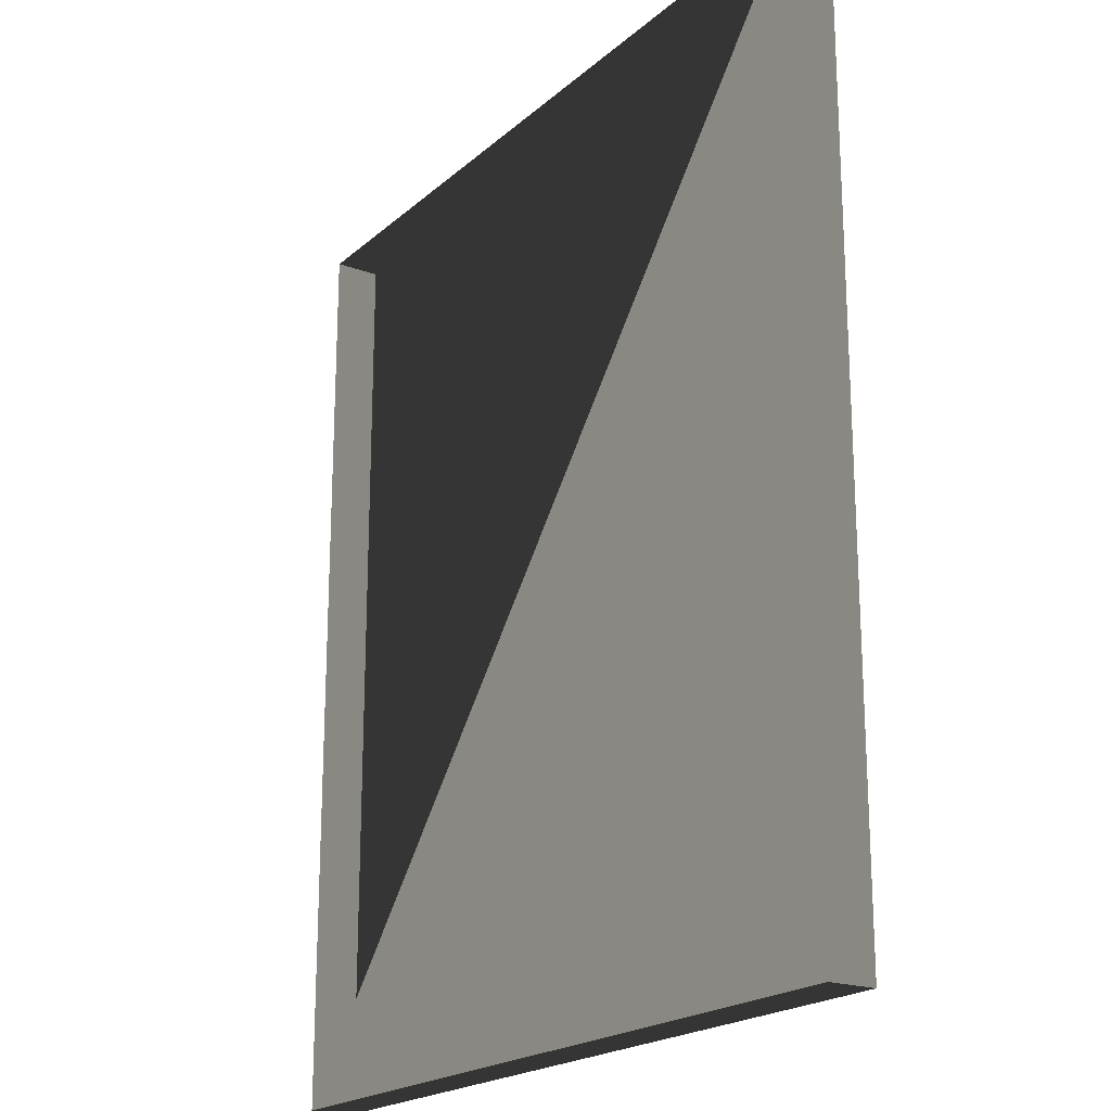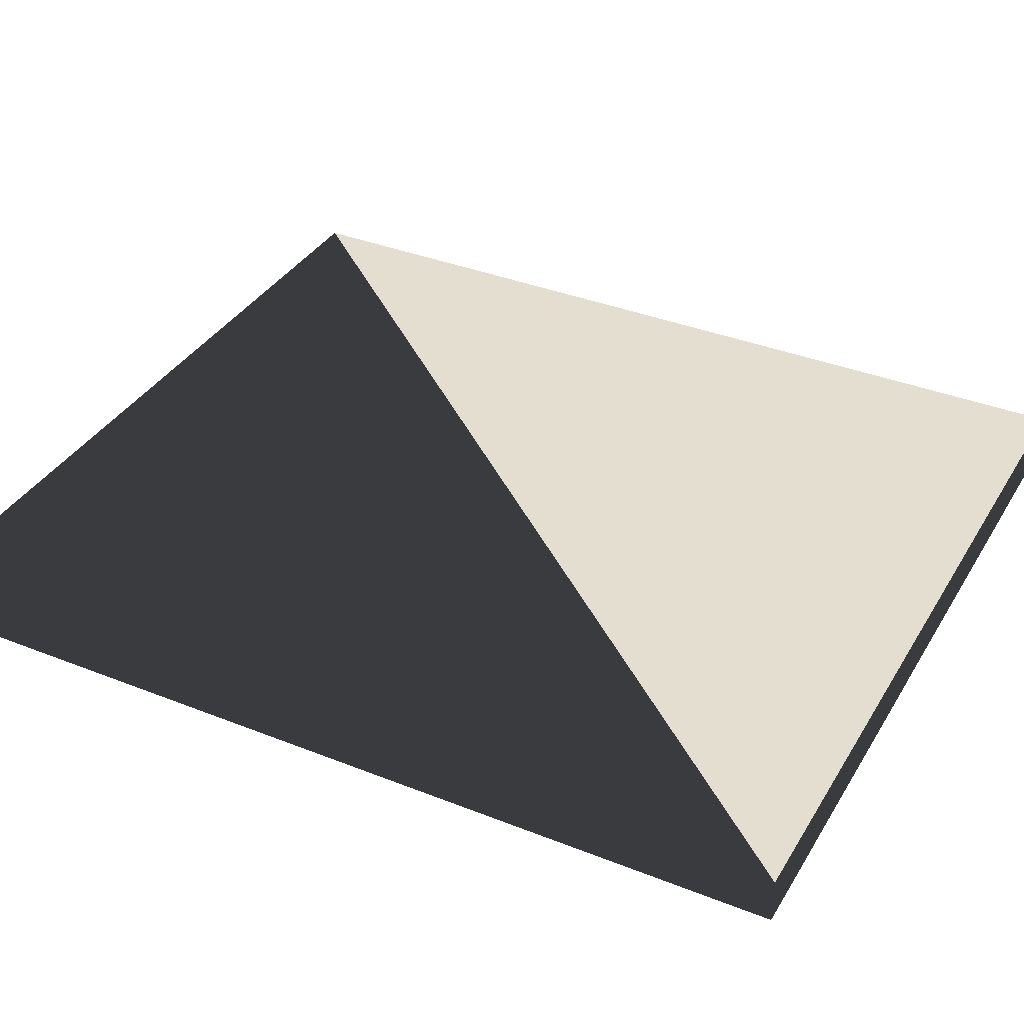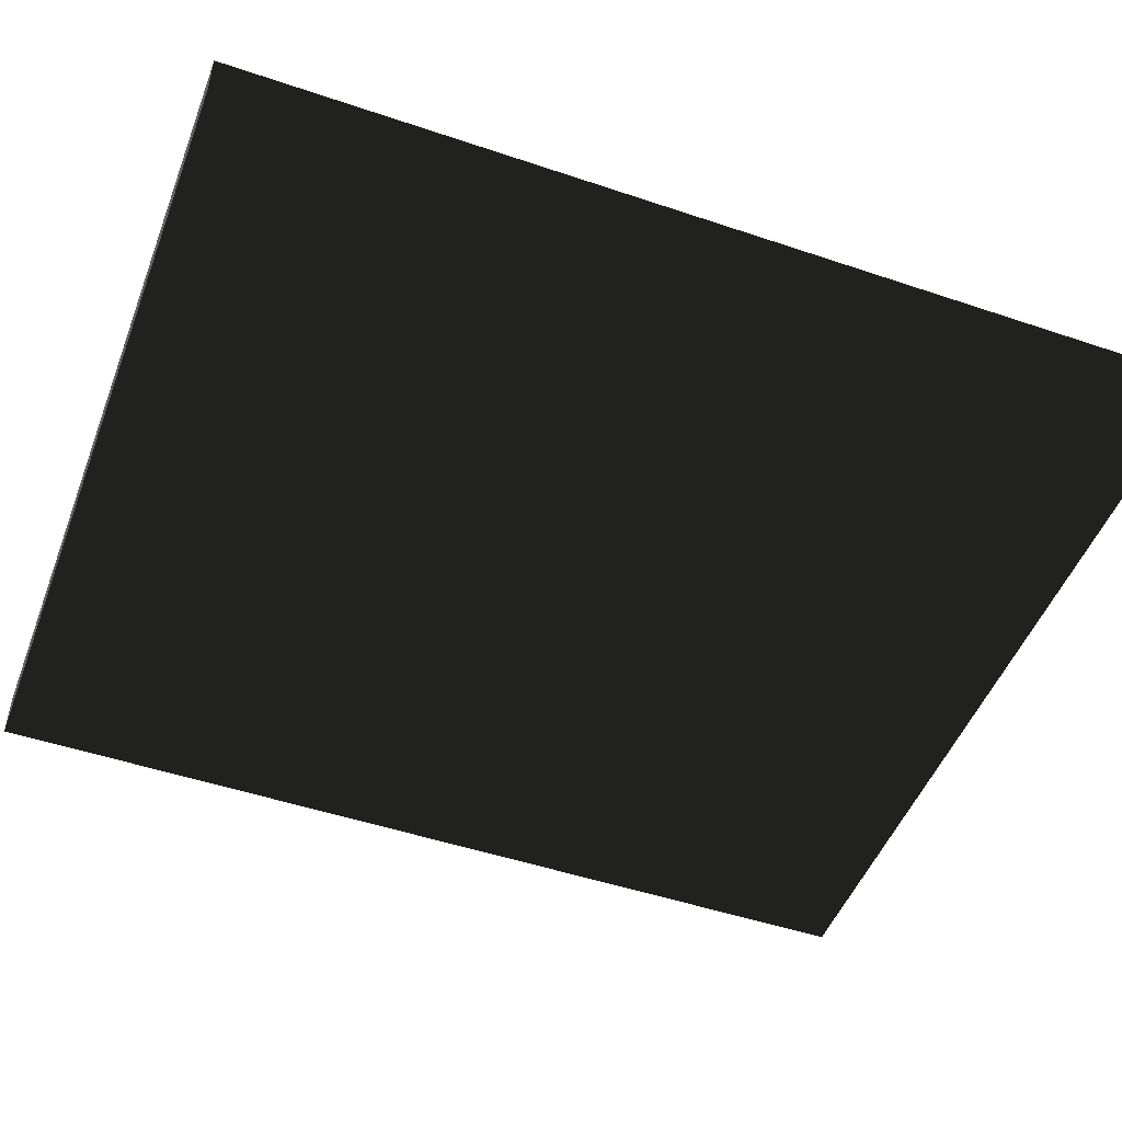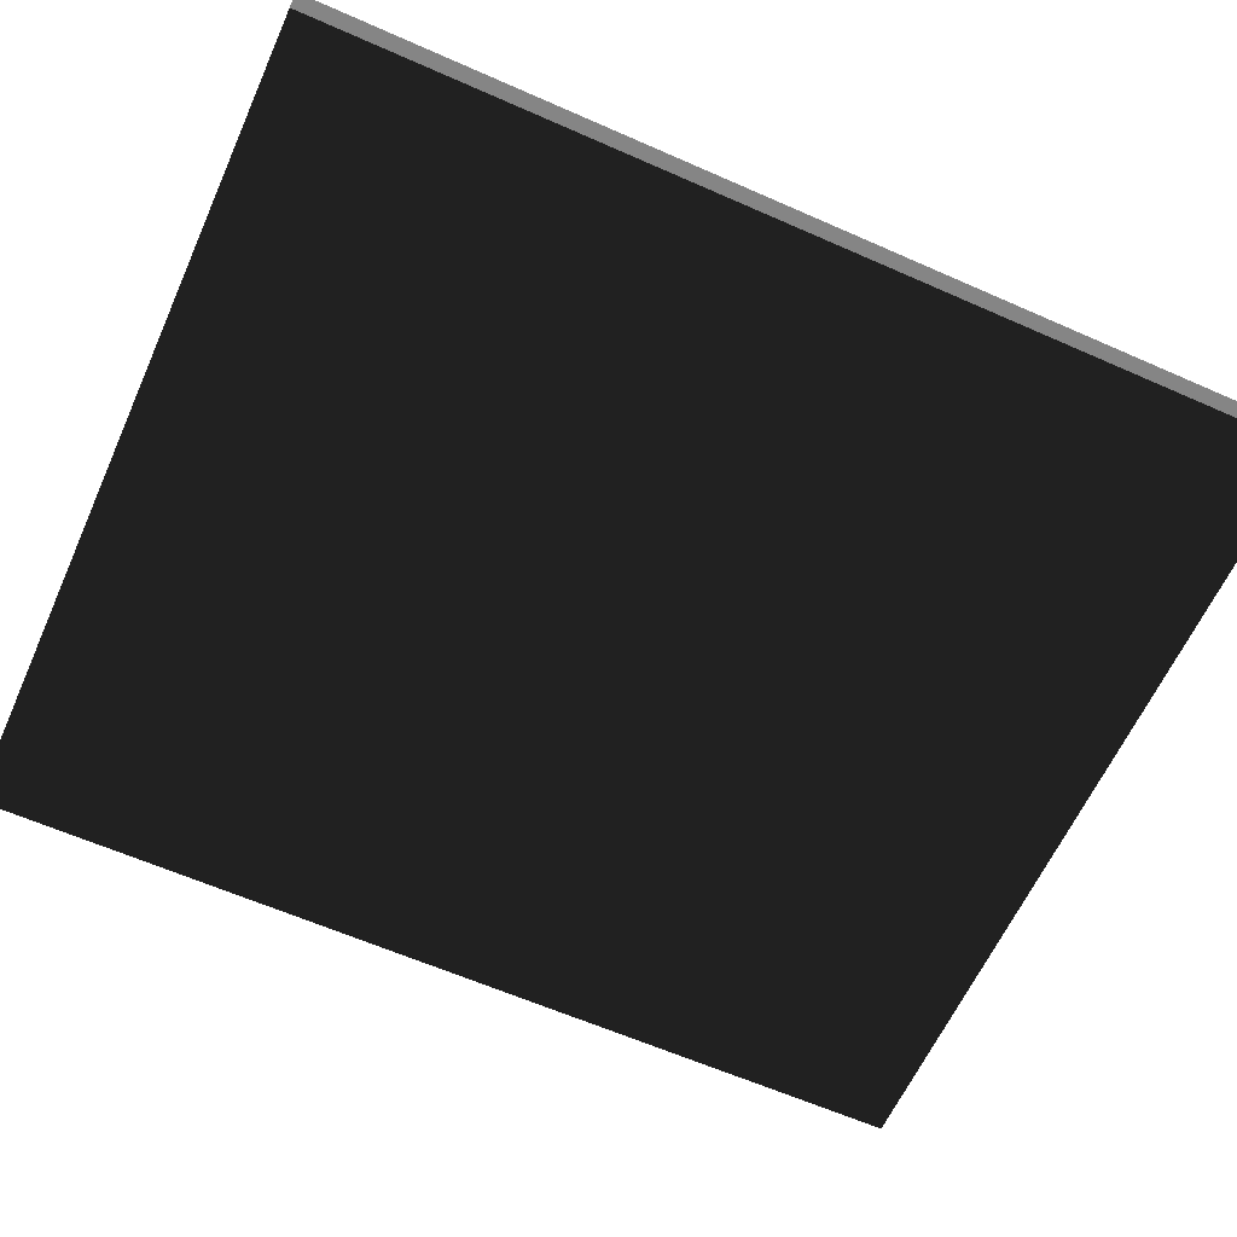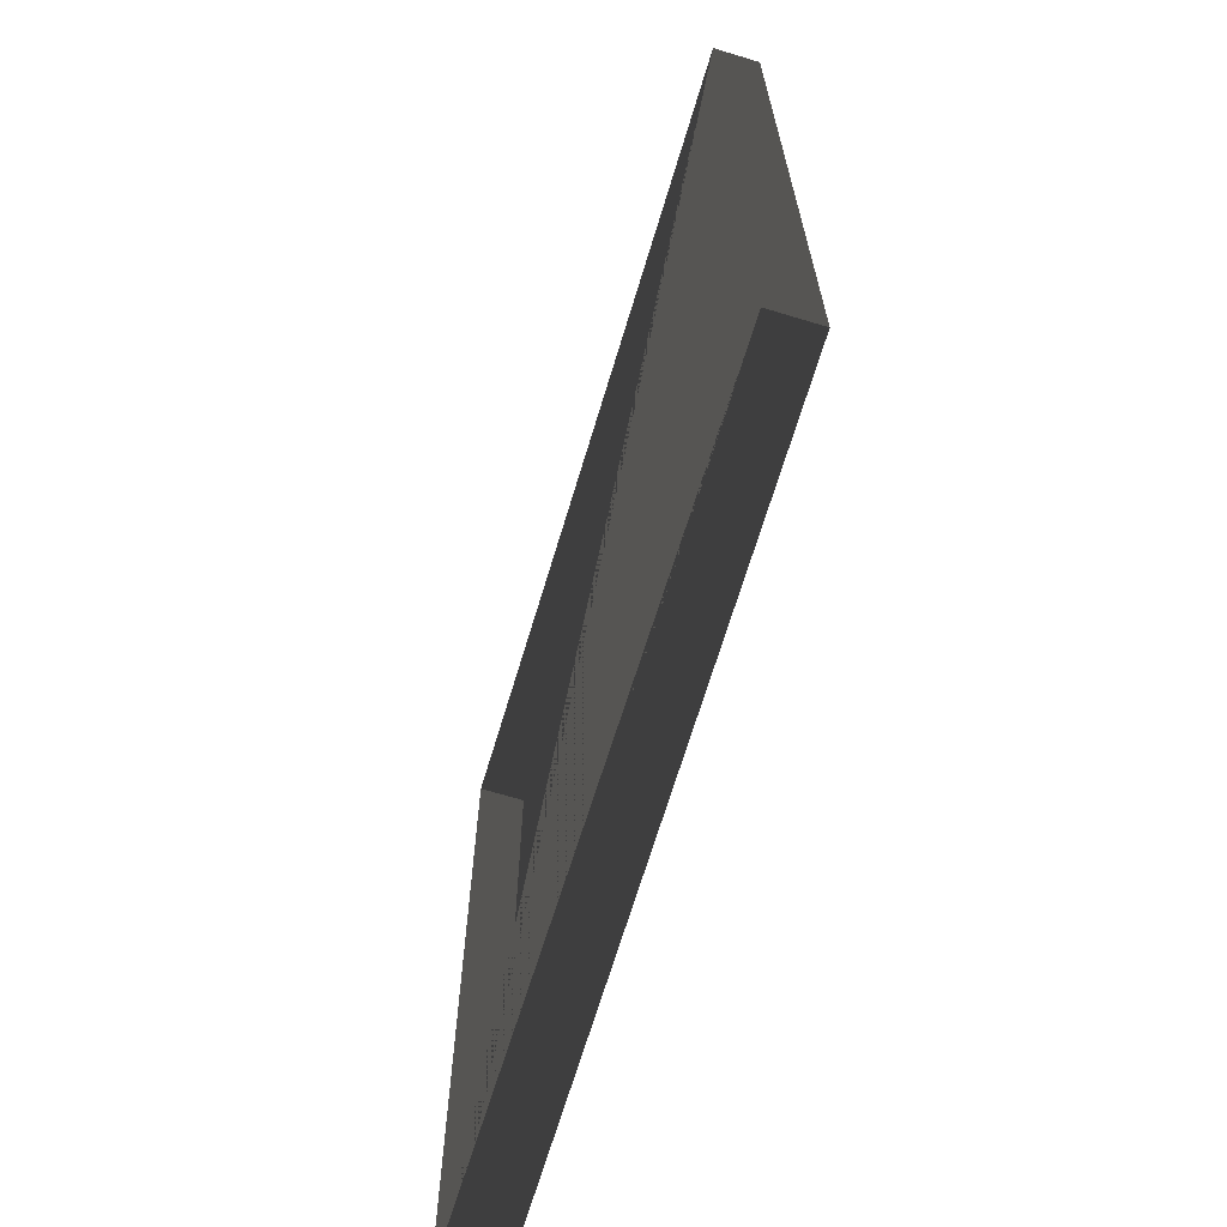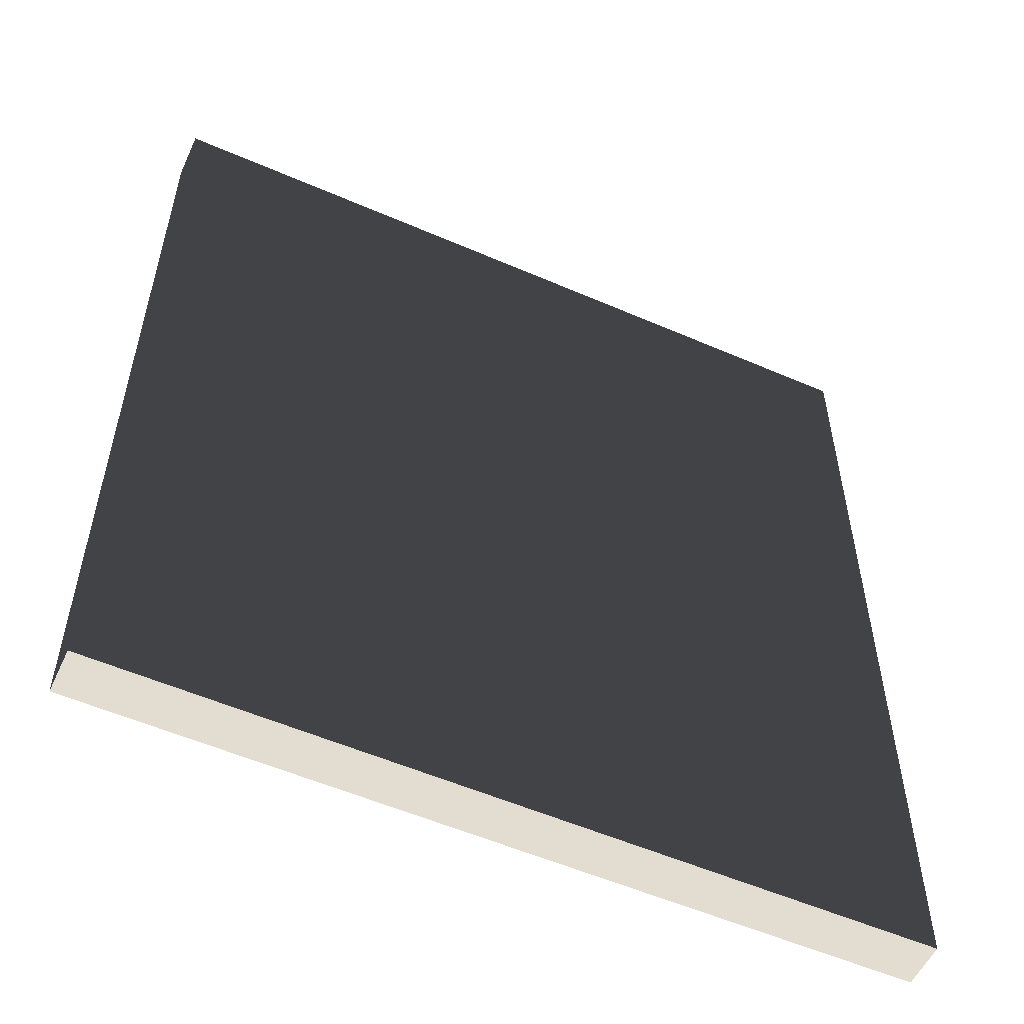
<metadata>
{"format":"obj","ext":"obj","renderer":"f3d","projection":"perspective","resolution":1024,"background":"white","views":[{"elev":-20.2,"azim":56.7,"up":"+Y"},{"elev":36.4,"azim":-62.6,"up":"+Z"},{"elev":-49.0,"azim":69.4,"up":"+Z"},{"elev":-61.8,"azim":-114.2,"up":"+Z"},{"elev":-68.6,"azim":73.2,"up":"+Y"},{"elev":-55.1,"azim":155.4,"up":"+Y"}]}
</metadata>
<code>
v -0.26 -0.3 -0.015
v 0.26 -0.3 -0.015
v 0.26 0.3 -0.015
v -0.26 0.3 -0.015
v -0.26 -0.3 0.015
v 0.26 -0.3 0.015
v 0.26 0.3 0.015
v -0.26 0.3 0.015
f 1 2 3 4
f 5 6 7 6
f 1 5 8 4
f 2 6 7 3
f 1 2 6 5
f 4 3 7 8

</code>
